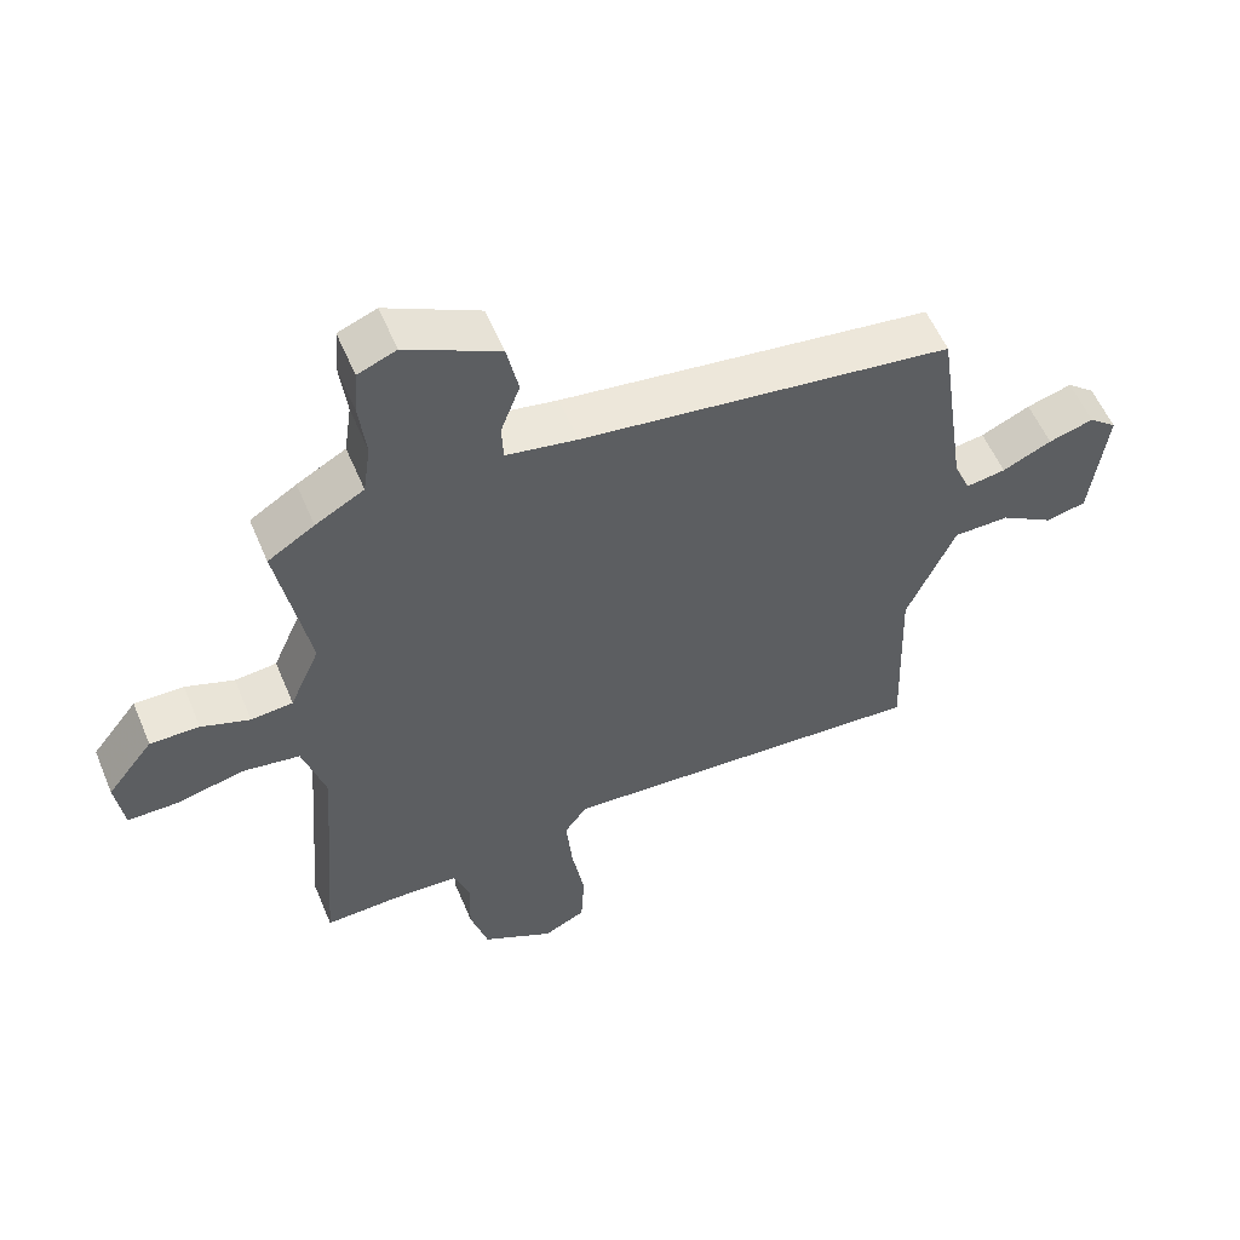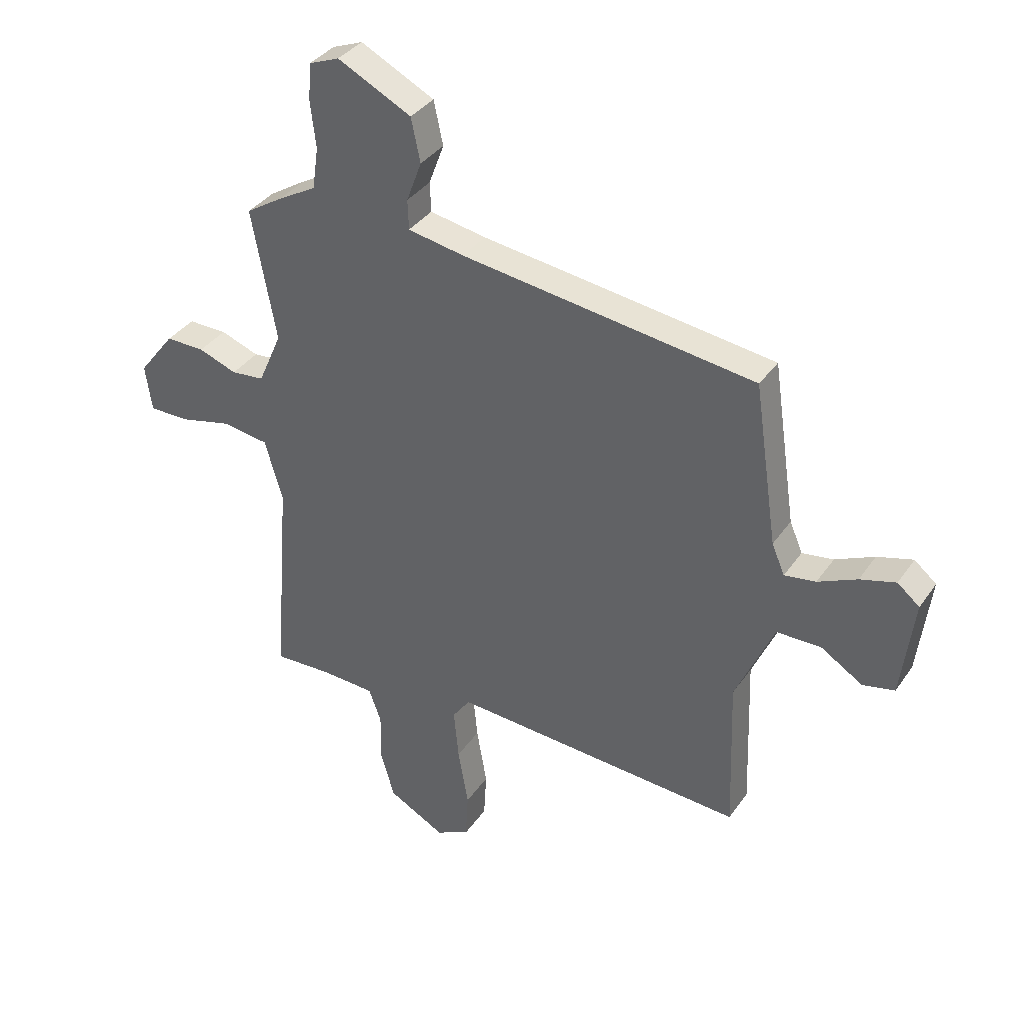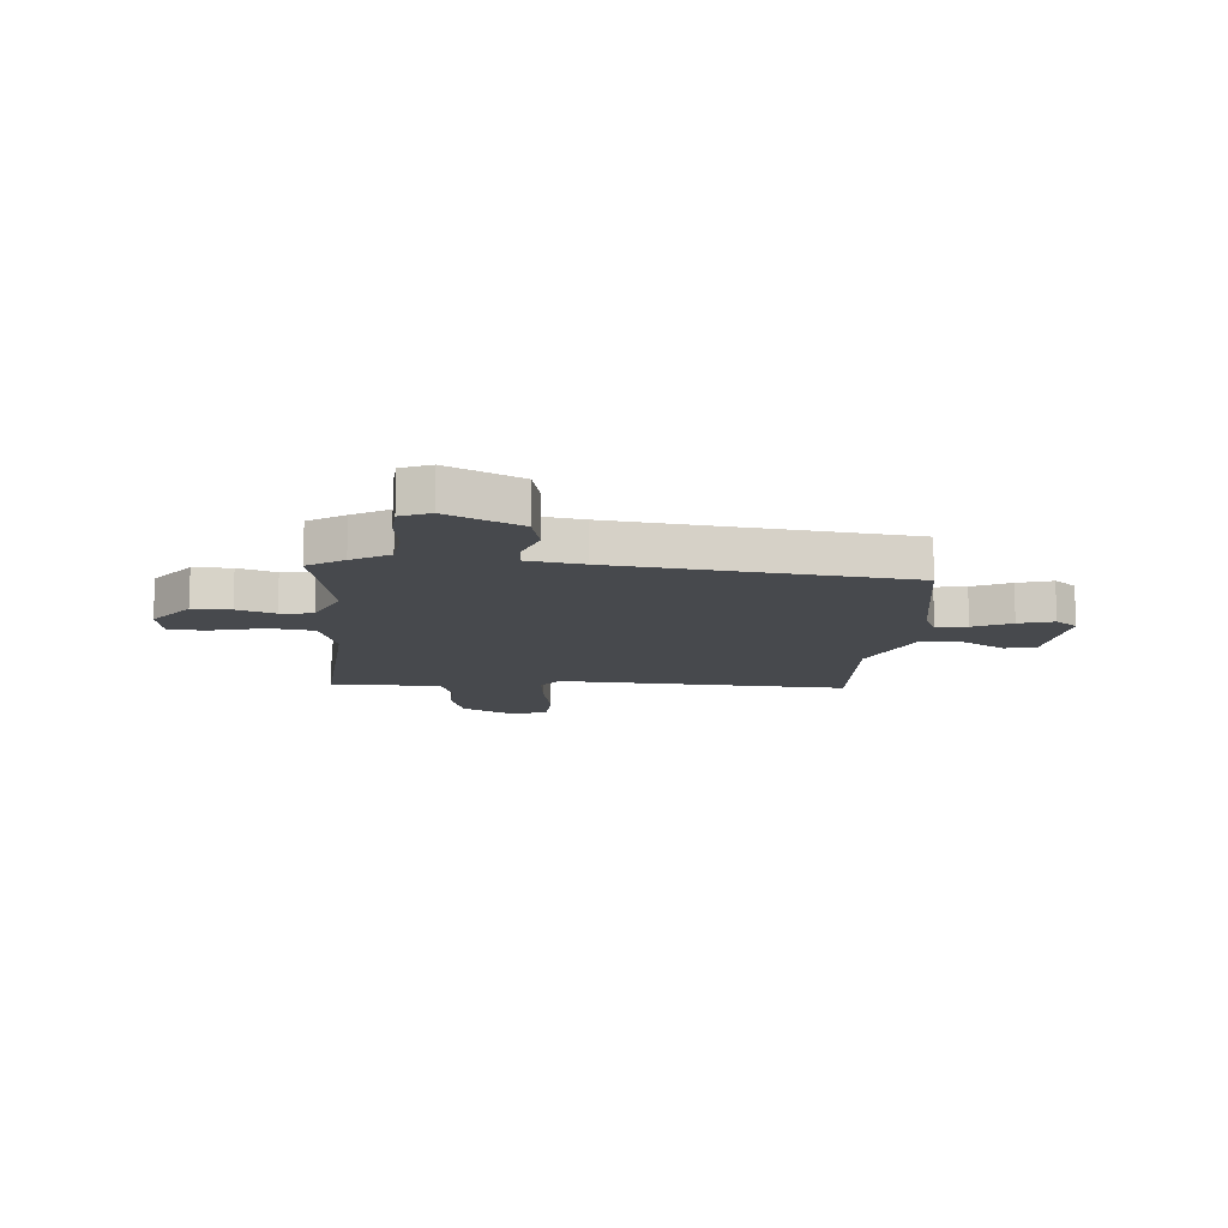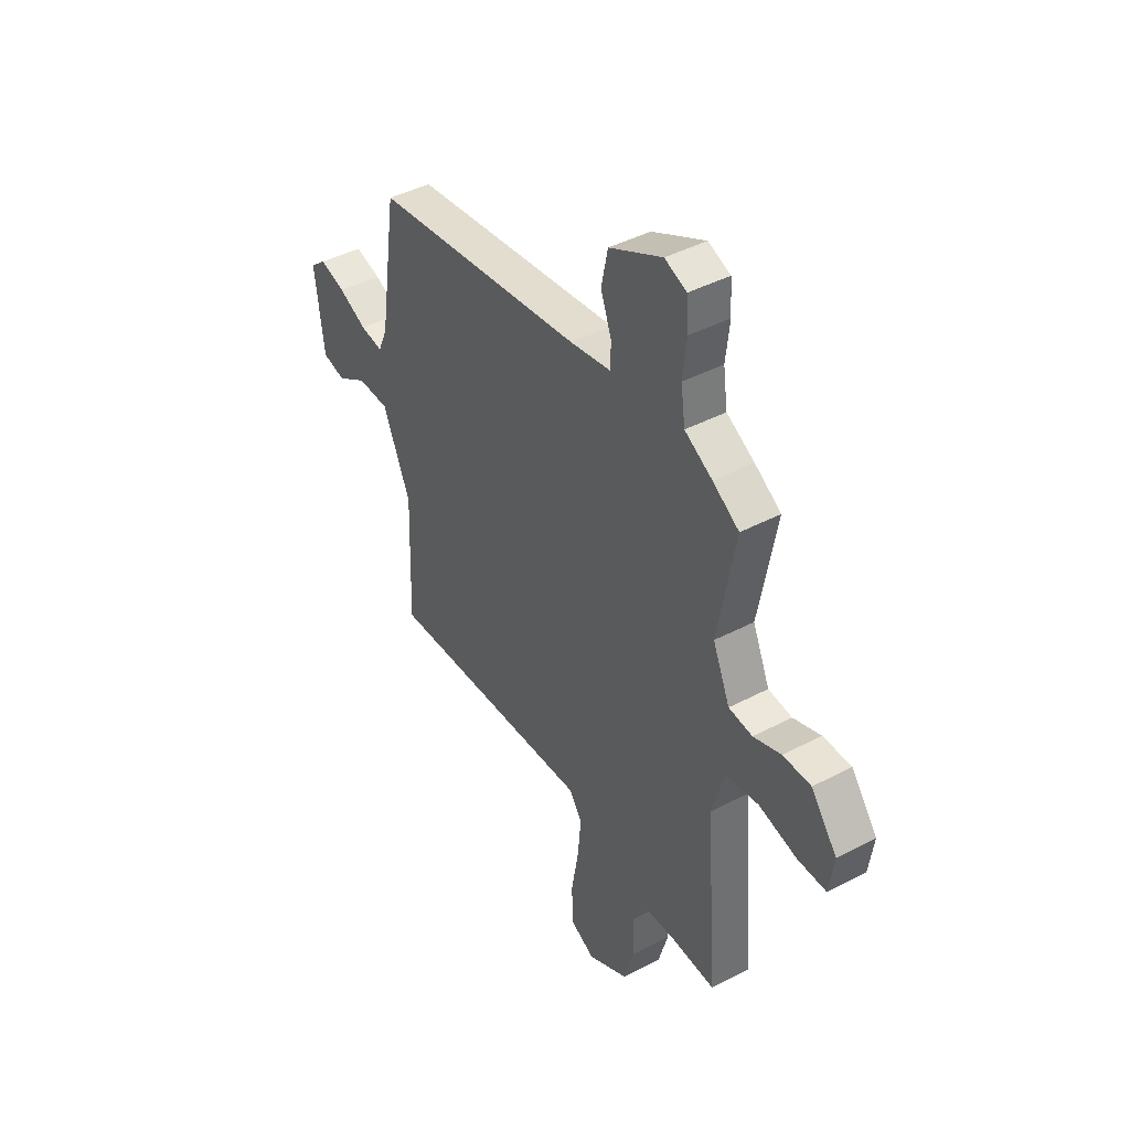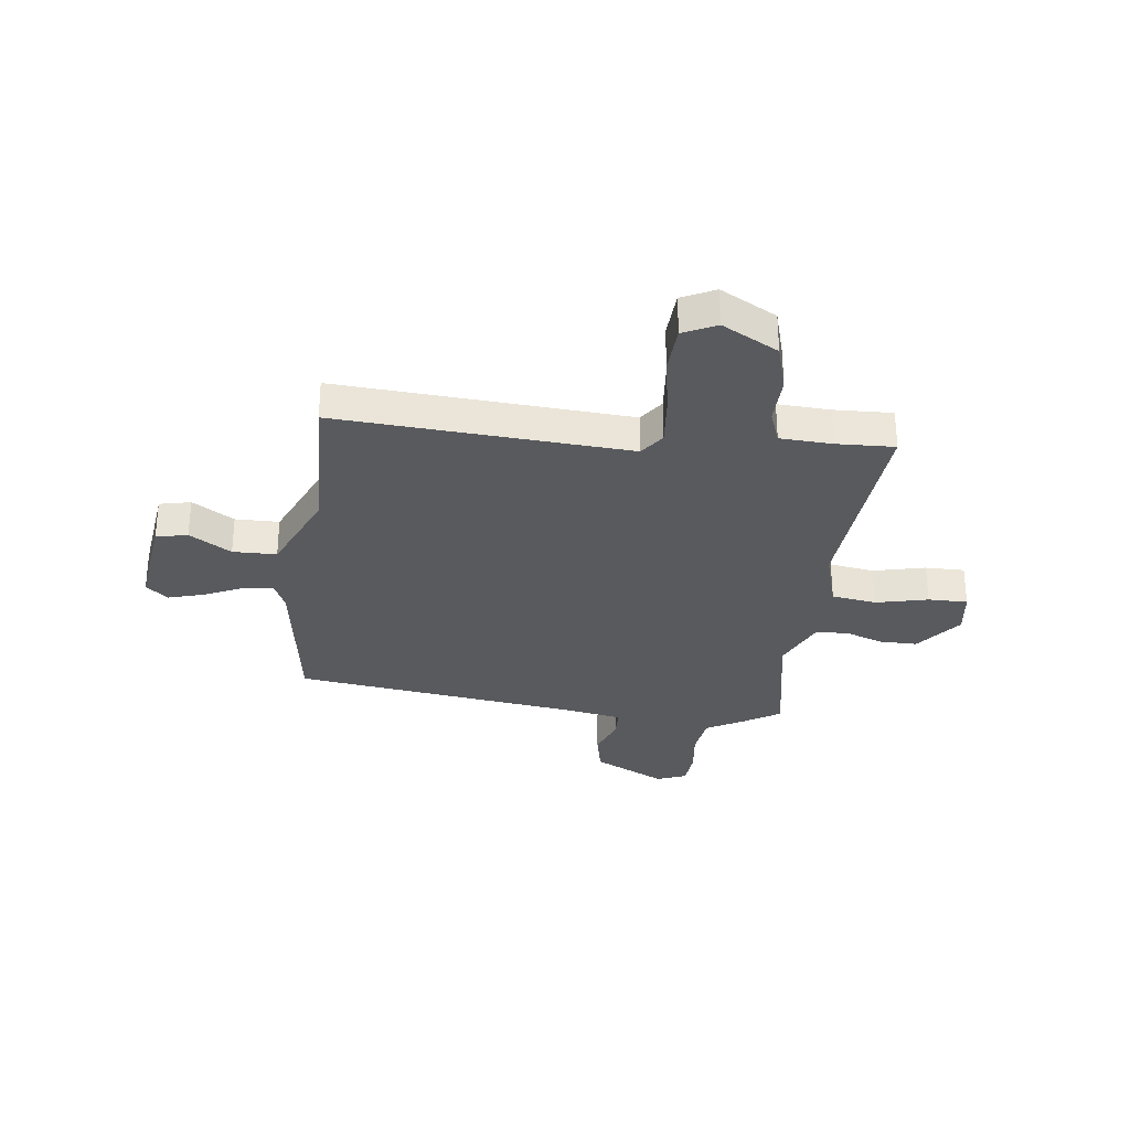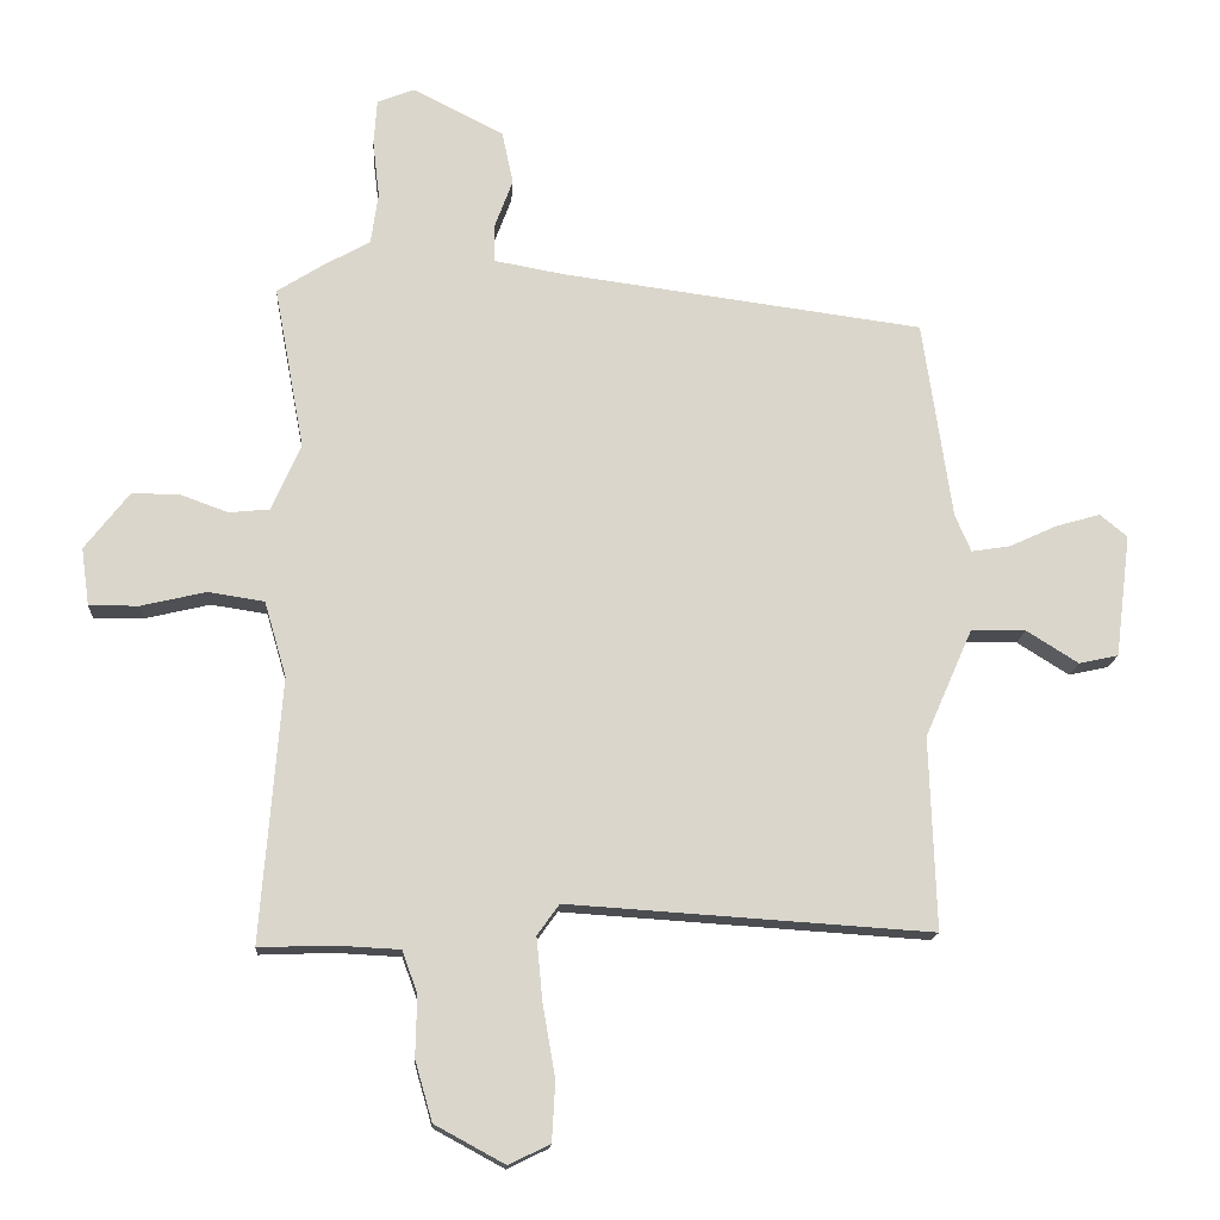
<metadata>
{"format":"obj","ext":"obj","renderer":"f3d","projection":"perspective","resolution":1024,"background":"white","views":[{"elev":56.5,"azim":-22.7,"up":"+Z"},{"elev":36.1,"azim":30.2,"up":"+Z"},{"elev":-12.1,"azim":-3.8,"up":"+Y"},{"elev":43.1,"azim":-121.9,"up":"+Z"},{"elev":-30.9,"azim":173.0,"up":"+Y"},{"elev":-15.4,"azim":-3.6,"up":"+Z"}]}
</metadata>
<code>
v 0.476 0.07 0.435
v 0.52 0.07 0.137
v 0.544 0.07 0.081
v 0.602 0.07 0.09
v 0.674 0.07 0.123
v 0.74 0.07 0.142
v 0.781 0.07 0.108
v 0.758 0.07 -0.076
v 0.699 0.07 -0.089
v 0.621 0.07 -0.04
v 0.539 0.07 -0.041
v 0.468 0.07 -0.203
v 0.478 0.07 -0.492
v -0.068 0.07 -0.456
v -0.101 0.07 -0.502
v -0.092 0.07 -0.597
v -0.073 0.07 -0.707
v -0.078 0.07 -0.795
v -0.14 0.07 -0.825
v -0.245 0.07 -0.768
v -0.271 0.07 -0.678
v -0.269 0.07 -0.587
v -0.292 0.07 -0.524
v -0.39 0.07 -0.519
v -0.499 0.07 -0.523
v -0.468 0.07 -0.128
v -0.501 0.07 -0.015
v -0.585 0.07 -0.002
v -0.683 0.07 -0.025
v -0.757 0.07 -0.025
v -0.769 0.07 0.061
v -0.702 0.07 0.147
v -0.63 0.07 0.146
v -0.559 0.07 0.12
v -0.498 0.07 0.126
v -0.454 0.07 0.226
v -0.499 0.07 0.47
v -0.431 0.07 0.513
v -0.36 0.07 0.553
v -0.349 0.07 0.63
v -0.359 0.07 0.716
v -0.354 0.07 0.784
v -0.298 0.07 0.806
v -0.162 0.07 0.737
v -0.145 0.07 0.657
v -0.173 0.07 0.582
v -0.171 0.07 0.527
v -0.067 0.07 0.508
v 0.476 0 0.435
v 0.52 0 0.137
v 0.544 0 0.081
v 0.602 0 0.09
v 0.674 0 0.123
v 0.74 0 0.142
v 0.781 0 0.108
v 0.758 0 -0.076
v 0.699 0 -0.089
v 0.621 0 -0.04
v 0.539 0 -0.041
v 0.468 0 -0.203
v 0.478 0 -0.492
v -0.068 0 -0.456
v -0.101 0 -0.502
v -0.092 0 -0.597
v -0.073 0 -0.707
v -0.078 0 -0.795
v -0.14 0 -0.825
v -0.245 0 -0.768
v -0.271 0 -0.678
v -0.269 0 -0.587
v -0.292 0 -0.524
v -0.39 0 -0.519
v -0.499 0 -0.523
v -0.468 0 -0.128
v -0.501 0 -0.015
v -0.585 0 -0.002
v -0.683 0 -0.025
v -0.757 0 -0.025
v -0.769 0 0.061
v -0.702 0 0.147
v -0.63 0 0.146
v -0.559 0 0.12
v -0.498 0 0.126
v -0.454 0 0.226
v -0.499 0 0.47
v -0.431 0 0.513
v -0.36 0 0.553
v -0.349 0 0.63
v -0.359 0 0.716
v -0.354 0 0.784
v -0.298 0 0.806
v -0.162 0 0.737
v -0.145 0 0.657
v -0.173 0 0.582
v -0.171 0 0.527
v -0.067 0 0.508
f 43 44 45 46
f 43 46 47
f 40 41 42 43
f 39 40 43 47
f 36 37 38 39
f 36 39 47 48
f 31 32 33 34
f 31 34 35
f 28 29 30 31
f 27 28 31 35
f 26 27 35 36
f 24 25 26
f 23 24 26 36
f 19 20 21 22
f 16 17 18 19
f 15 16 19 22
f 14 15 22 23
f 12 13 14
f 11 12 14 23
f 7 8 9 10
f 7 10 11
f 4 5 6 7
f 3 4 7 11
f 2 3 11 23
f 23 36 48
f 1 2 23 48
f 94 93 92 91
f 95 94 91
f 91 90 89 88
f 95 91 88 87
f 87 86 85 84
f 96 95 87 84
f 82 81 80 79
f 83 82 79
f 79 78 77 76
f 83 79 76 75
f 84 83 75 74
f 74 73 72
f 84 74 72 71
f 70 69 68 67
f 67 66 65 64
f 70 67 64 63
f 71 70 63 62
f 62 61 60
f 71 62 60 59
f 58 57 56 55
f 59 58 55
f 55 54 53 52
f 59 55 52 51
f 71 59 51 50
f 96 84 71
f 96 71 50 49
f 1 49 50 2
f 2 50 51 3
f 3 51 52 4
f 4 52 53 5
f 5 53 54 6
f 6 54 55 7
f 7 55 56 8
f 8 56 57 9
f 9 57 58 10
f 10 58 59 11
f 11 59 60 12
f 12 60 61 13
f 13 61 62 14
f 14 62 63 15
f 15 63 64 16
f 16 64 65 17
f 17 65 66 18
f 18 66 67 19
f 19 67 68 20
f 20 68 69 21
f 21 69 70 22
f 22 70 71 23
f 23 71 72 24
f 24 72 73 25
f 25 73 74 26
f 26 74 75 27
f 27 75 76 28
f 28 76 77 29
f 29 77 78 30
f 30 78 79 31
f 31 79 80 32
f 32 80 81 33
f 33 81 82 34
f 34 82 83 35
f 35 83 84 36
f 36 84 85 37
f 37 85 86 38
f 38 86 87 39
f 39 87 88 40
f 40 88 89 41
f 41 89 90 42
f 42 90 91 43
f 43 91 92 44
f 44 92 93 45
f 45 93 94 46
f 46 94 95 47
f 47 95 96 48
f 48 96 49 1

</code>
